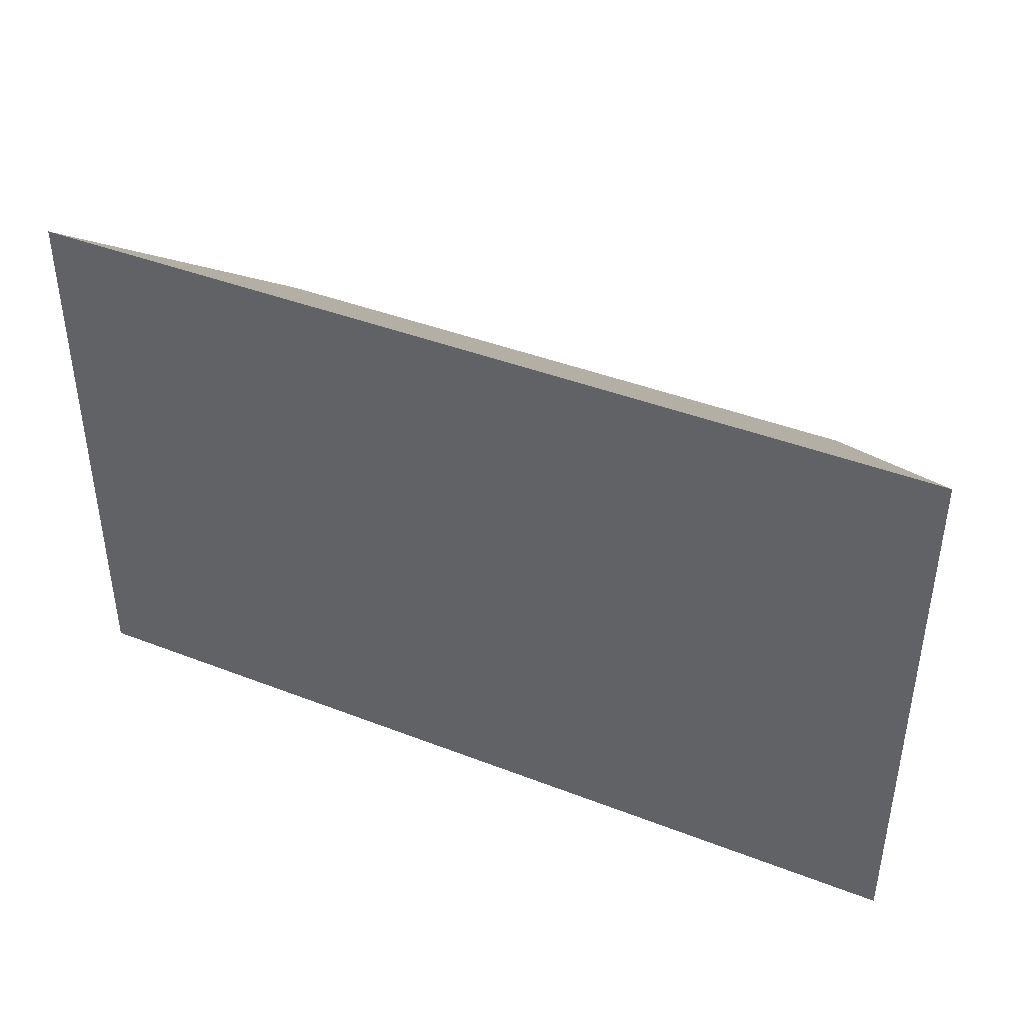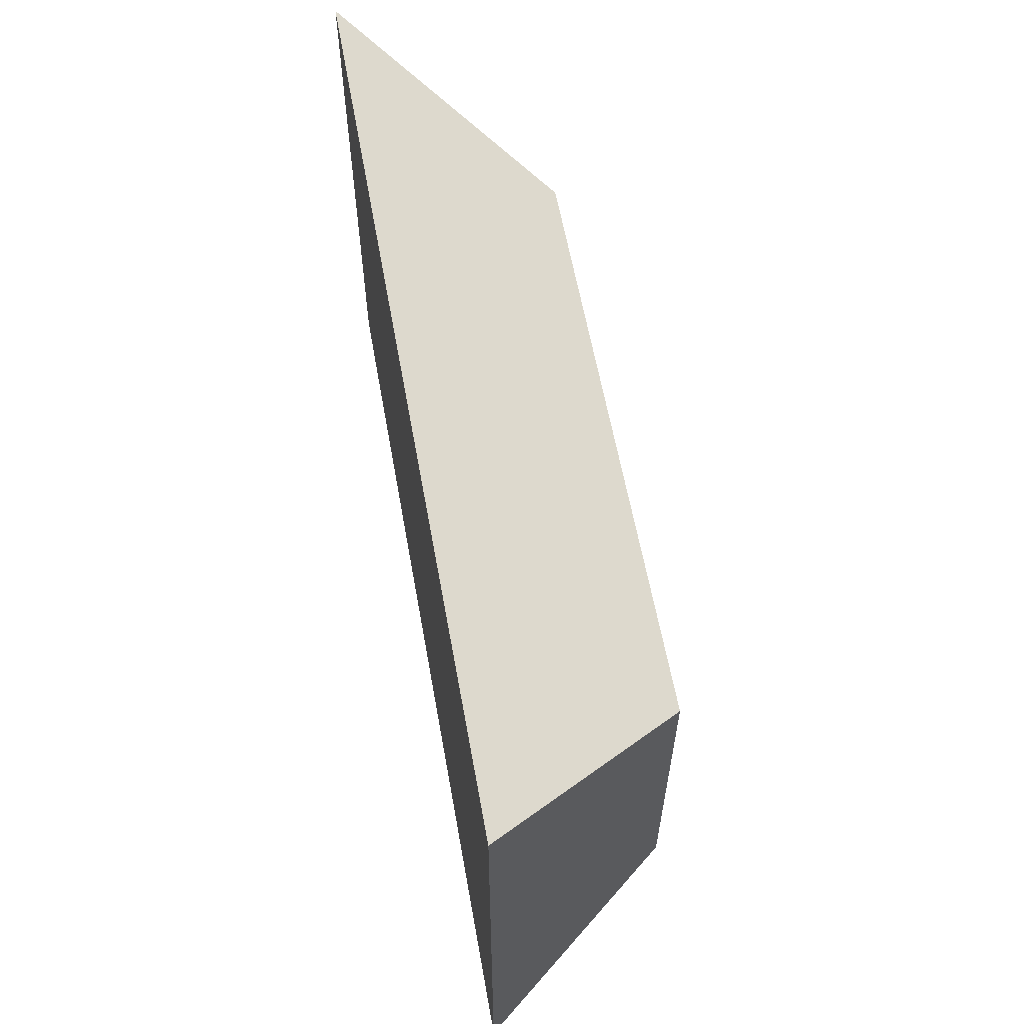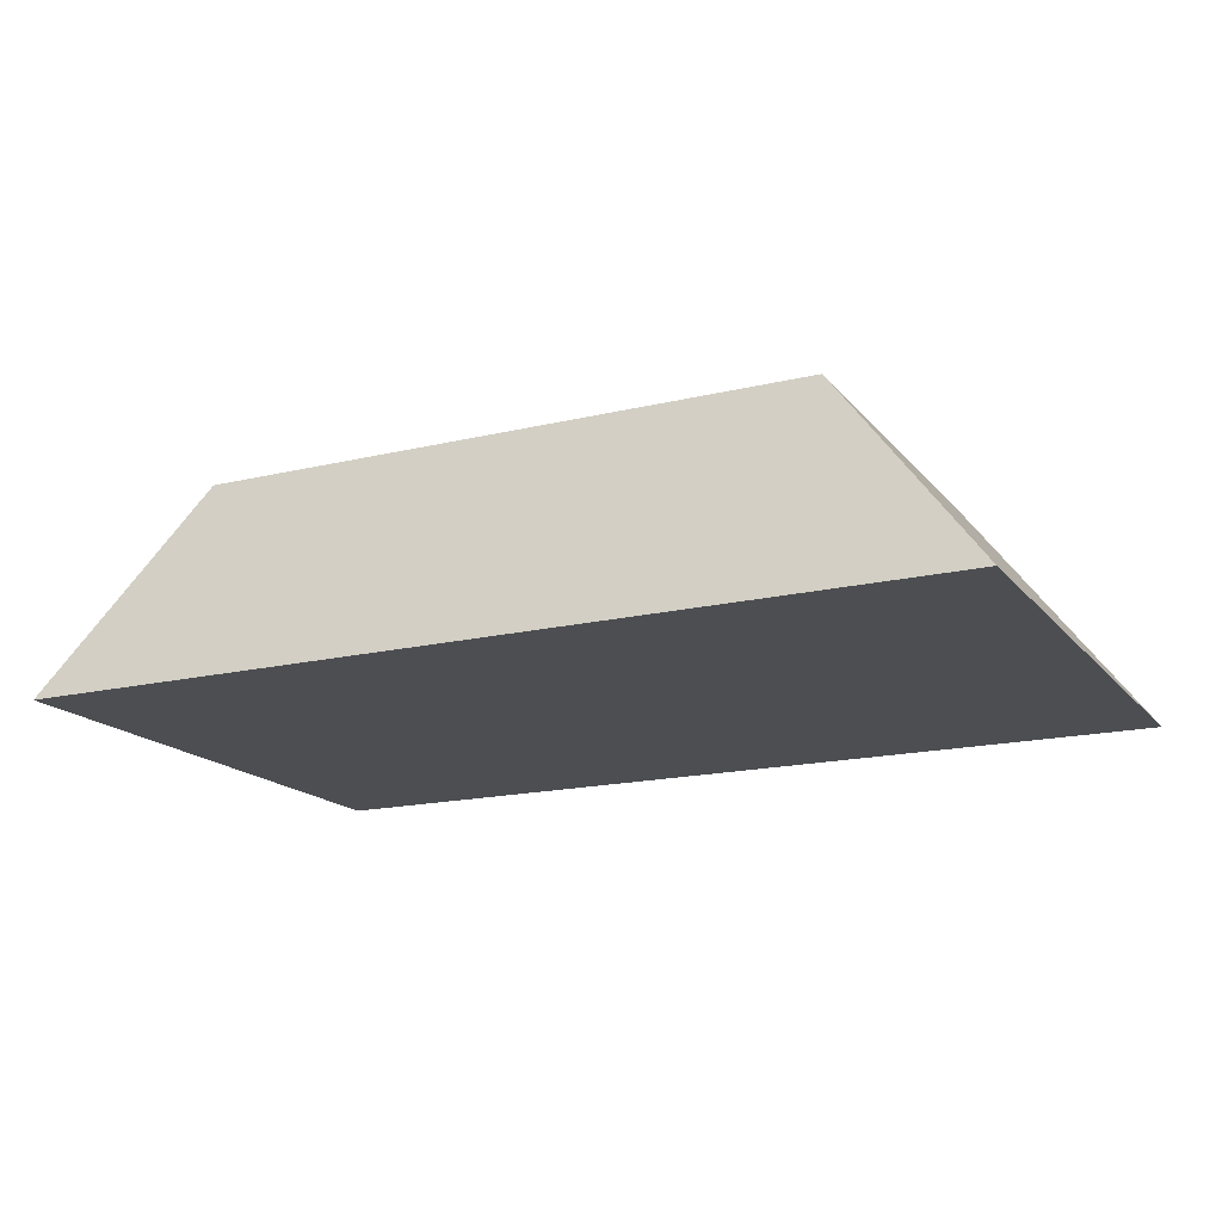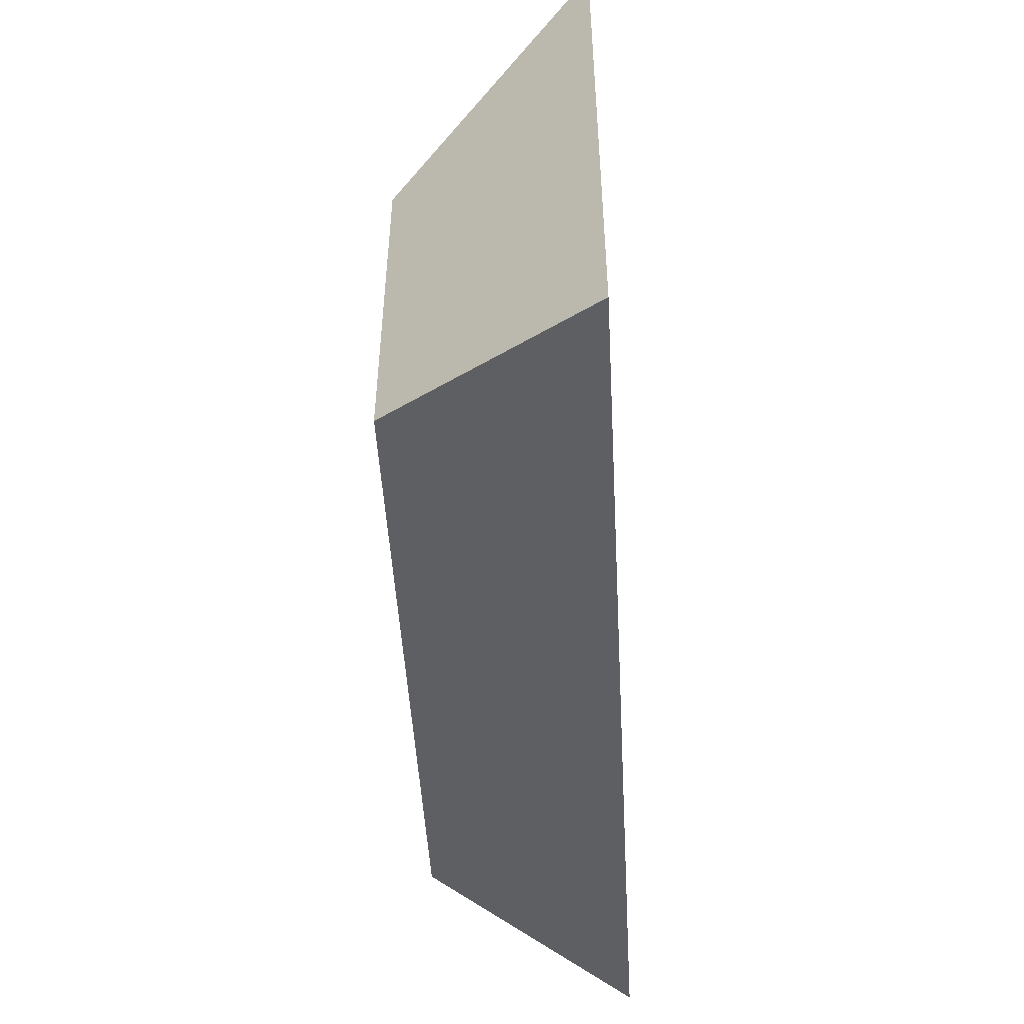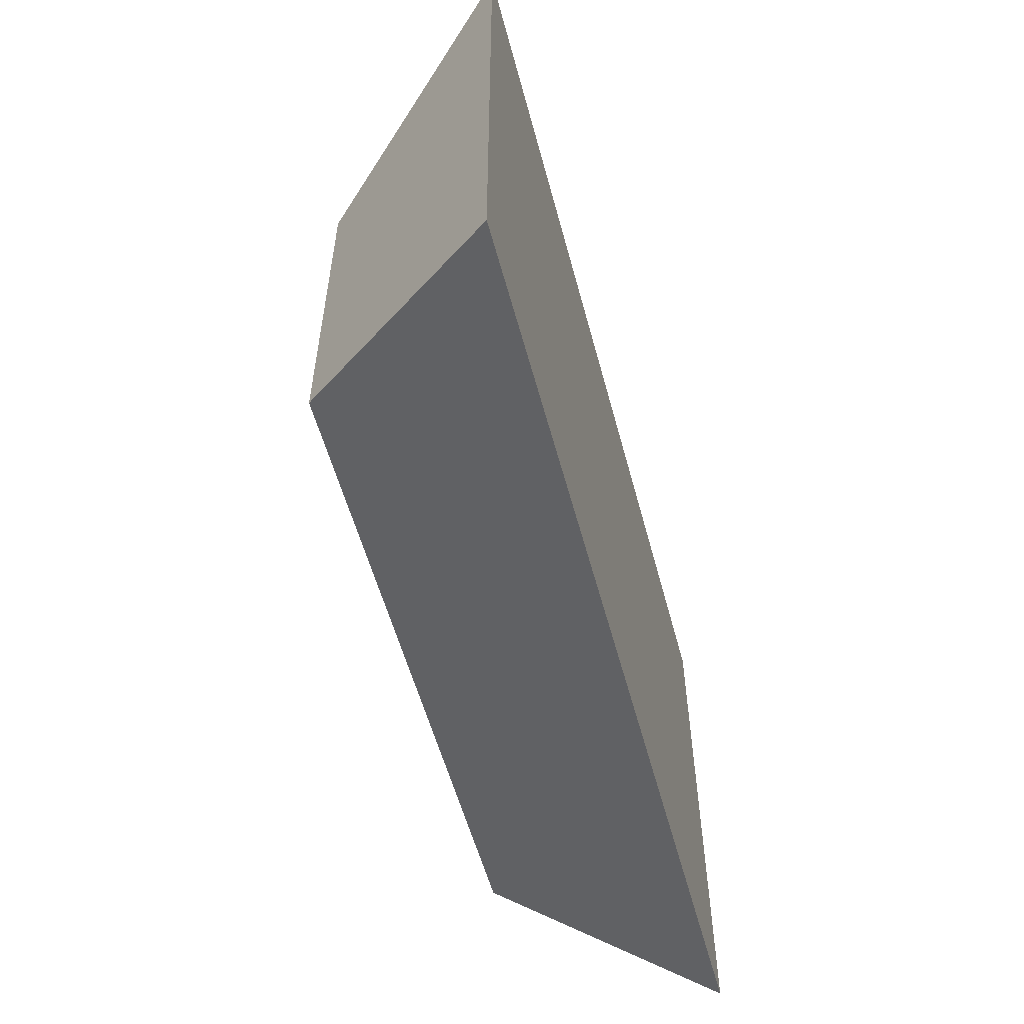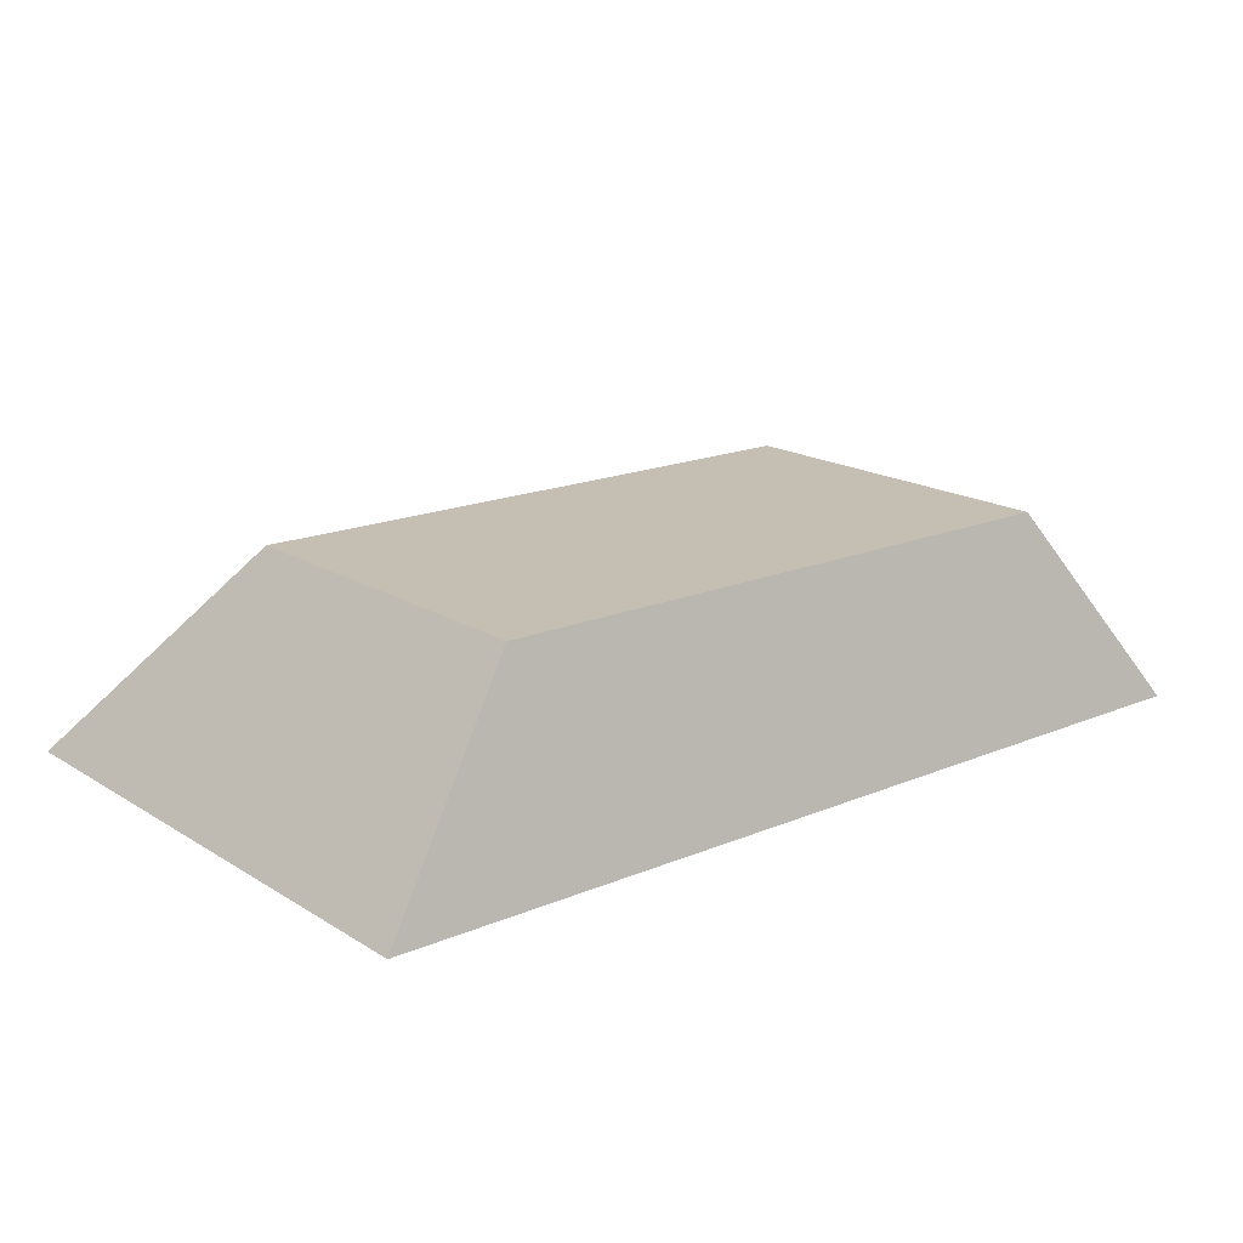
<metadata>
{"format":"obj","ext":"obj","renderer":"f3d","projection":"perspective","resolution":1024,"background":"white","views":[{"elev":41.6,"azim":25.1,"up":"+Z"},{"elev":60.4,"azim":79.8,"up":"+Z"},{"elev":-16.9,"azim":-154.1,"up":"+Y"},{"elev":-49.4,"azim":-86.8,"up":"+Z"},{"elev":-56.1,"azim":-75.0,"up":"+Z"},{"elev":17.6,"azim":140.3,"up":"+Y"}]}
</metadata>
<code>
o KB_-_Key_1_11_5/KB_-_Key_1_11_1/mesh34/mesh34-geometry#mesh34-geometry
v -0.2259 0.04096 -0.2789
v -0.1775 0.04096 -0.3072
v -0.2259 0.04096 -0.3072
v -0.1775 0.04096 -0.2789
v -0.1653 0.02481 -0.3112
v -0.238 0.02481 -0.3112
v -0.1653 0.02481 -0.2668
v -0.238 0.02481 -0.2668
f 1 2 3
f 2 1 4
f 3 2 1
f 4 1 2
f 5 3 2
f 2 3 5
f 6 1 3
f 3 1 6
f 1 7 4
f 4 7 1
f 4 5 2
f 2 5 4
f 3 5 6
f 6 5 3
f 1 6 8
f 8 6 1
f 7 1 8
f 8 1 7
f 5 4 7
f 7 4 5
f 7 6 5
f 5 6 7
f 6 7 8
f 8 7 6

</code>
